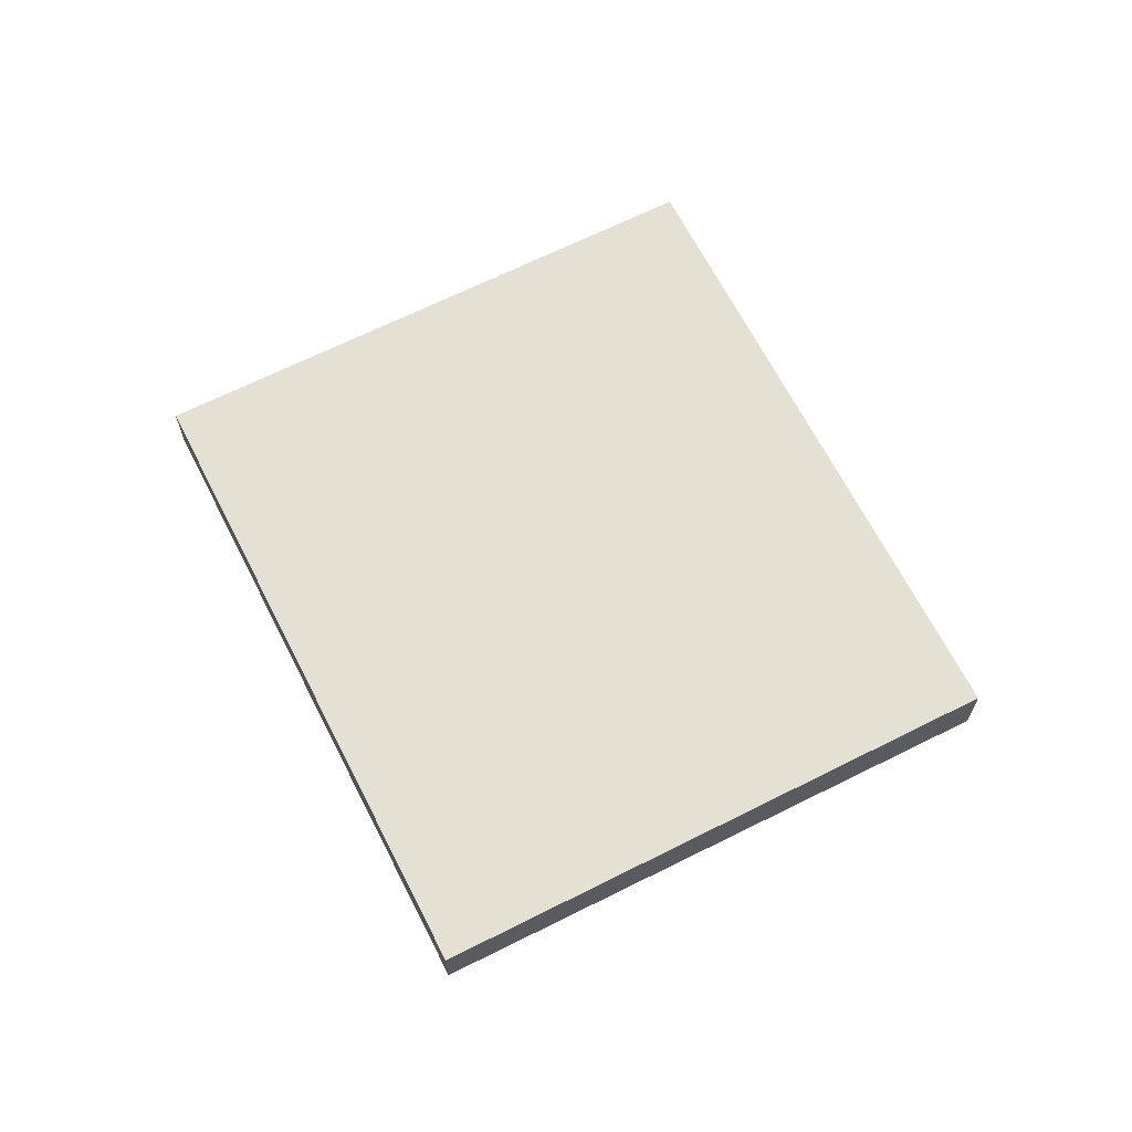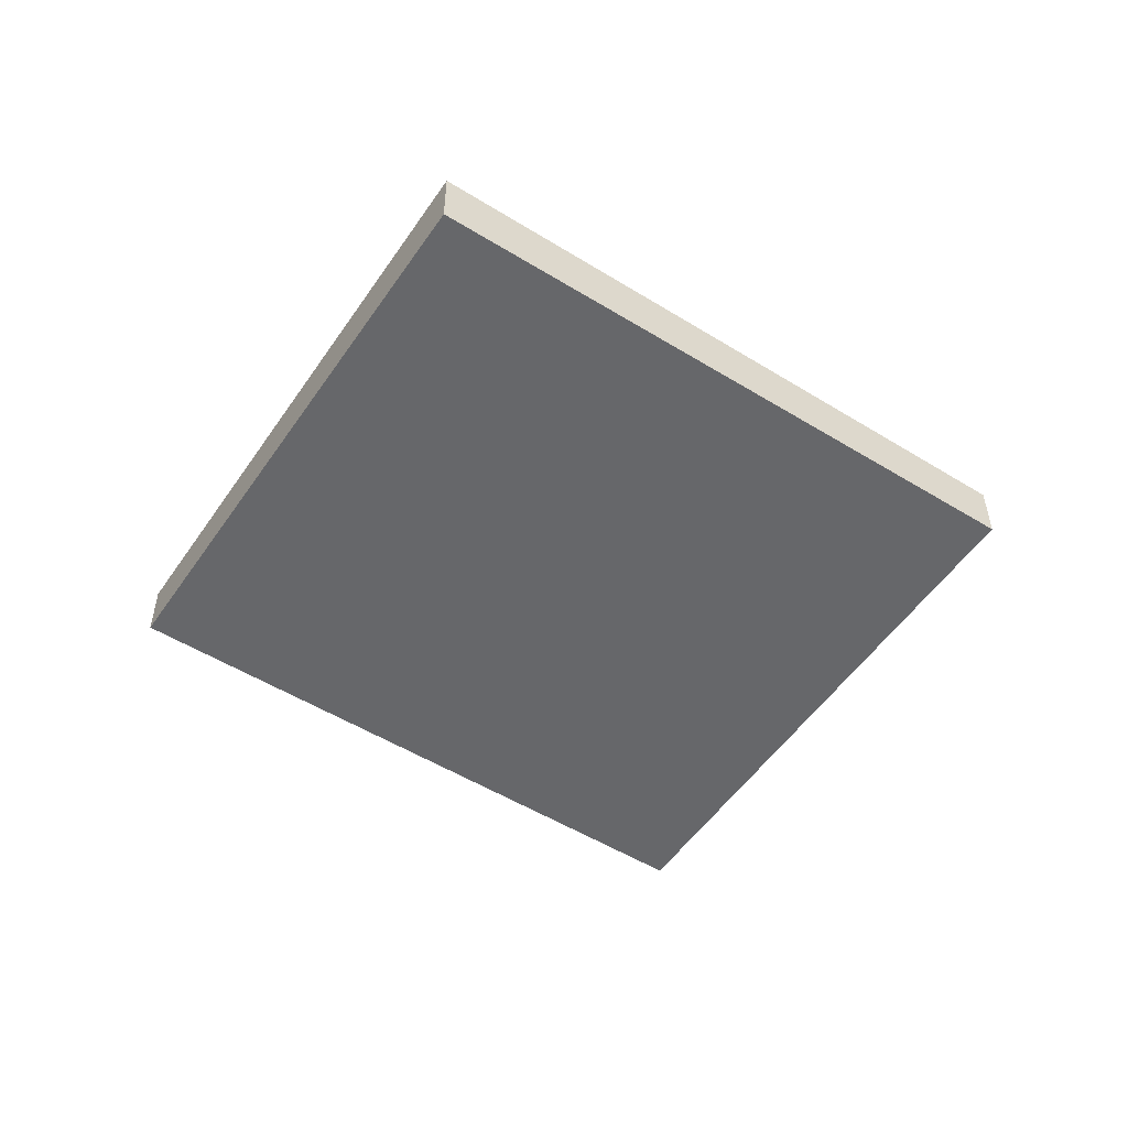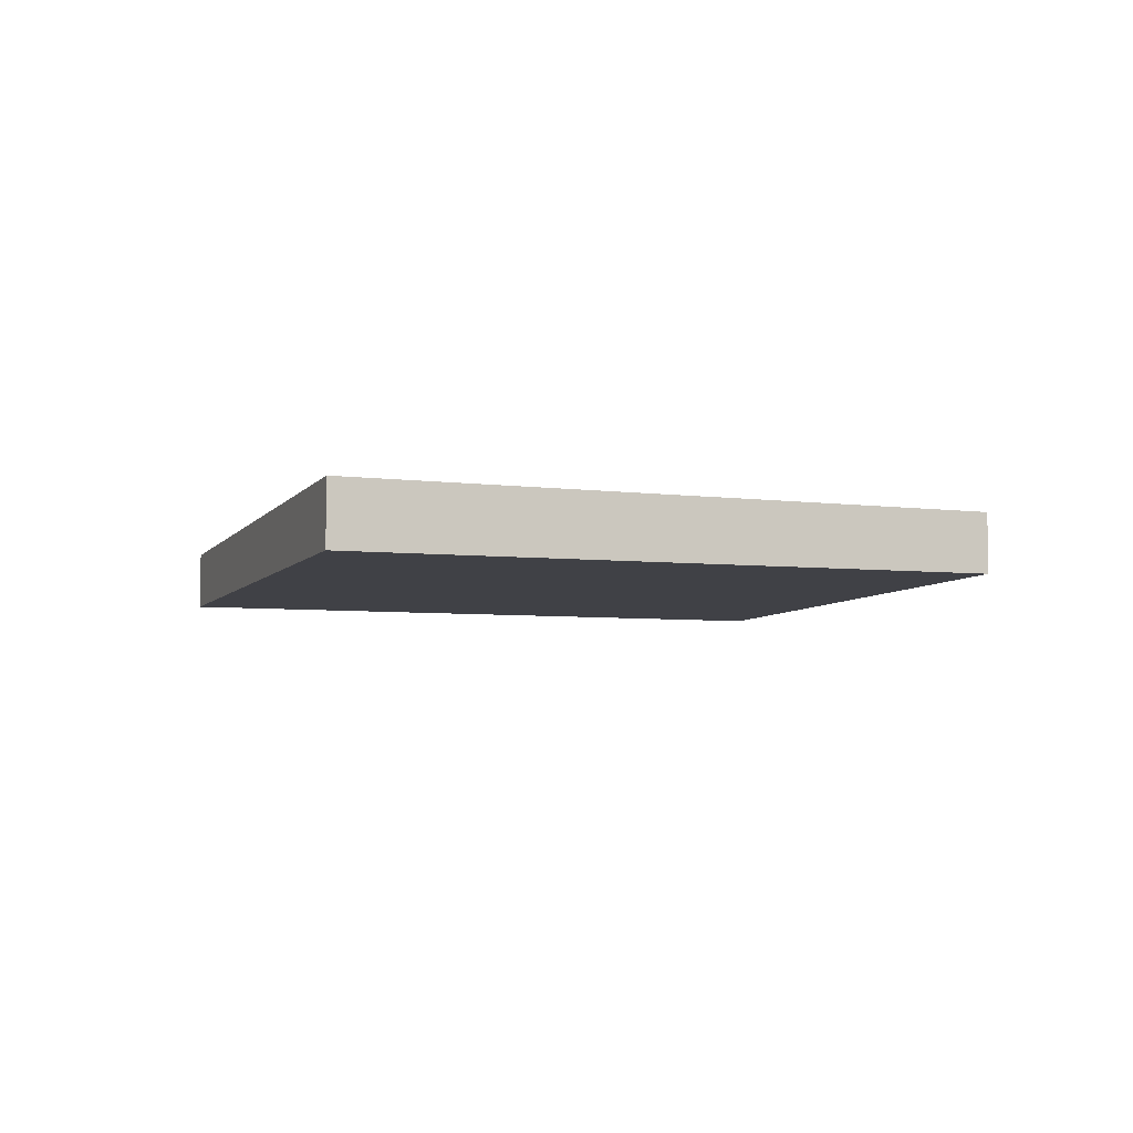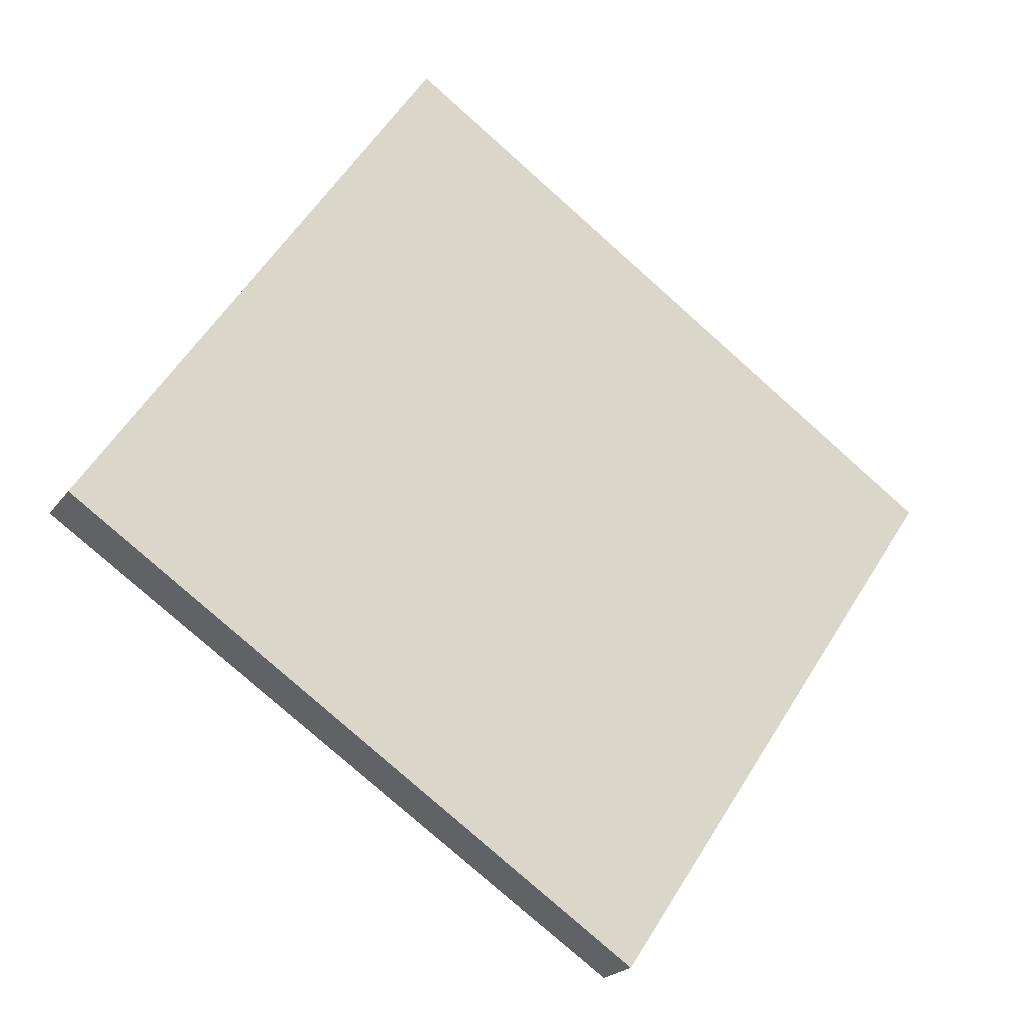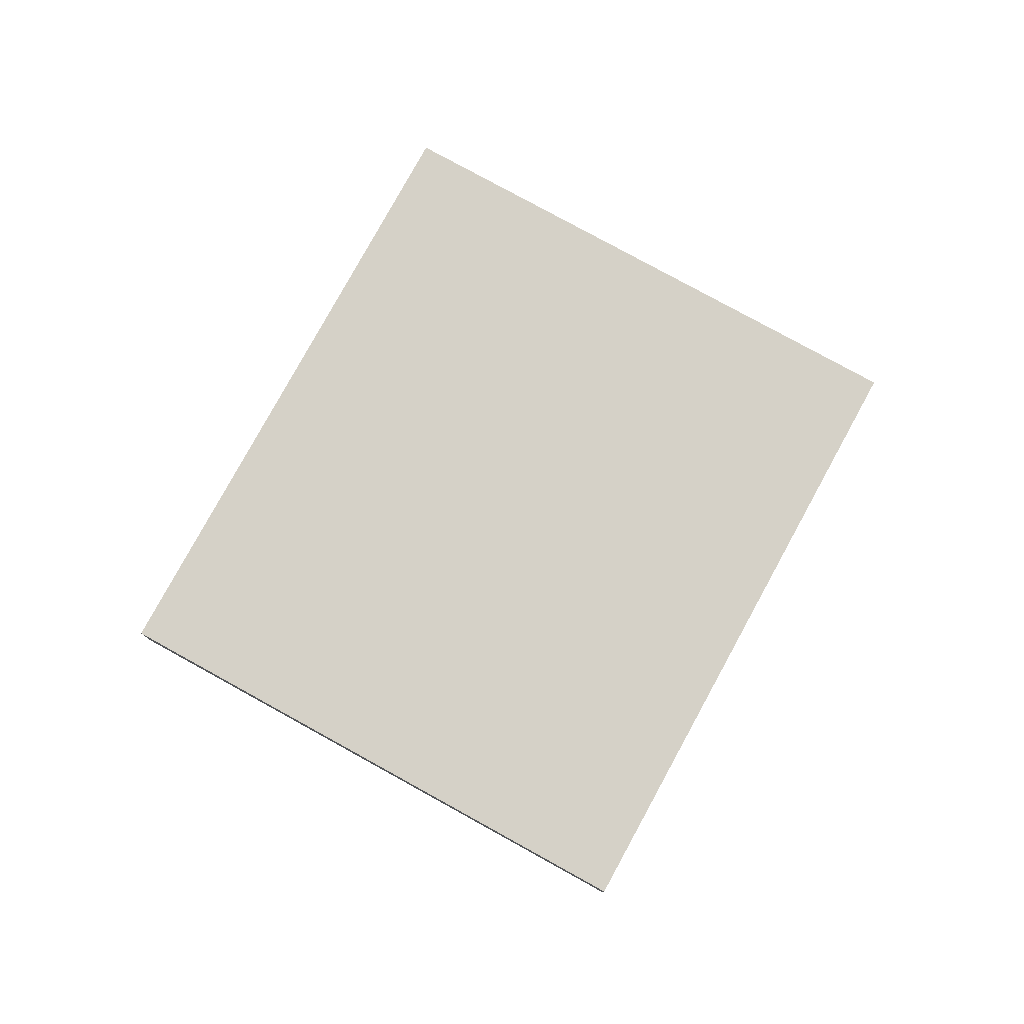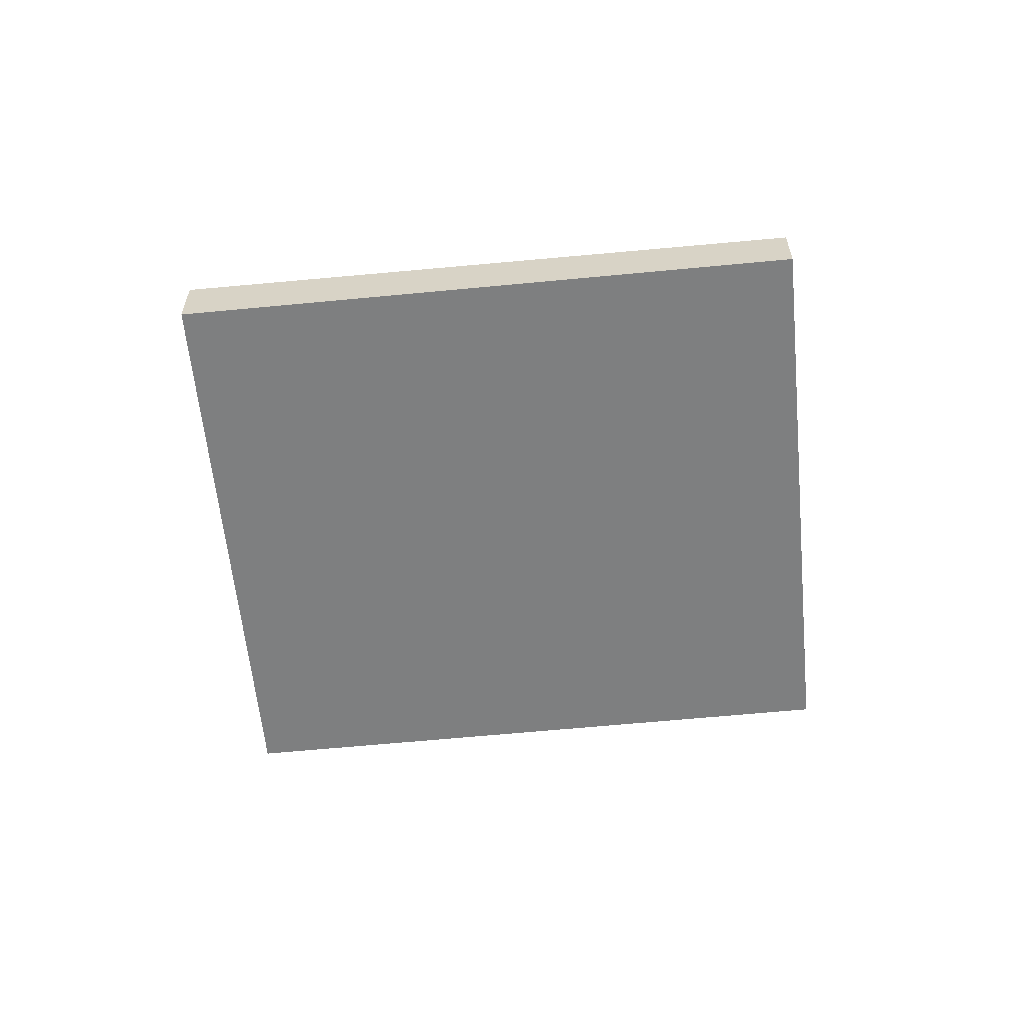
<metadata>
{"format":"obj","ext":"obj","renderer":"f3d","projection":"perspective","resolution":1024,"background":"white","views":[{"elev":66.1,"azim":96.8,"up":"+Z"},{"elev":-53.0,"azim":-179.8,"up":"+Z"},{"elev":-6.9,"azim":-166.0,"up":"+Z"},{"elev":-21.4,"azim":154.4,"up":"+Y"},{"elev":78.9,"azim":-27.5,"up":"+Z"},{"elev":-60.3,"azim":-140.8,"up":"+Z"}]}
</metadata>
<code>
v -2242 -1073 -0.2593
v -2241 -1075 -0.2282
v -2243 -1077 -0.2064
v -2244 -1075 -0.2375
v -2241 -1075 -0.2282
v -2242 -1073 -0.2593
v -2242 -1073 0
v -2241 -1075 0
v -2243 -1077 -0.2064
v -2241 -1075 -0.2282
v -2241 -1075 0
v -2243 -1077 -2.776e-17
v -2244 -1075 -0.2375
v -2243 -1077 -0.2064
v -2243 -1077 -2.776e-17
v -2244 -1075 0
v -2242 -1073 -0.2593
v -2244 -1075 -0.2375
v -2244 -1075 0
v -2242 -1073 0
v -2242 -1073 0
v -2241 -1075 0
v -2243 -1077 0
v -2244 -1075 0
f 2 3 4 1
f 6 7 8 5
f 10 11 12 9
f 14 15 16 13
f 18 19 20 17
f 22 23 24 21

</code>
